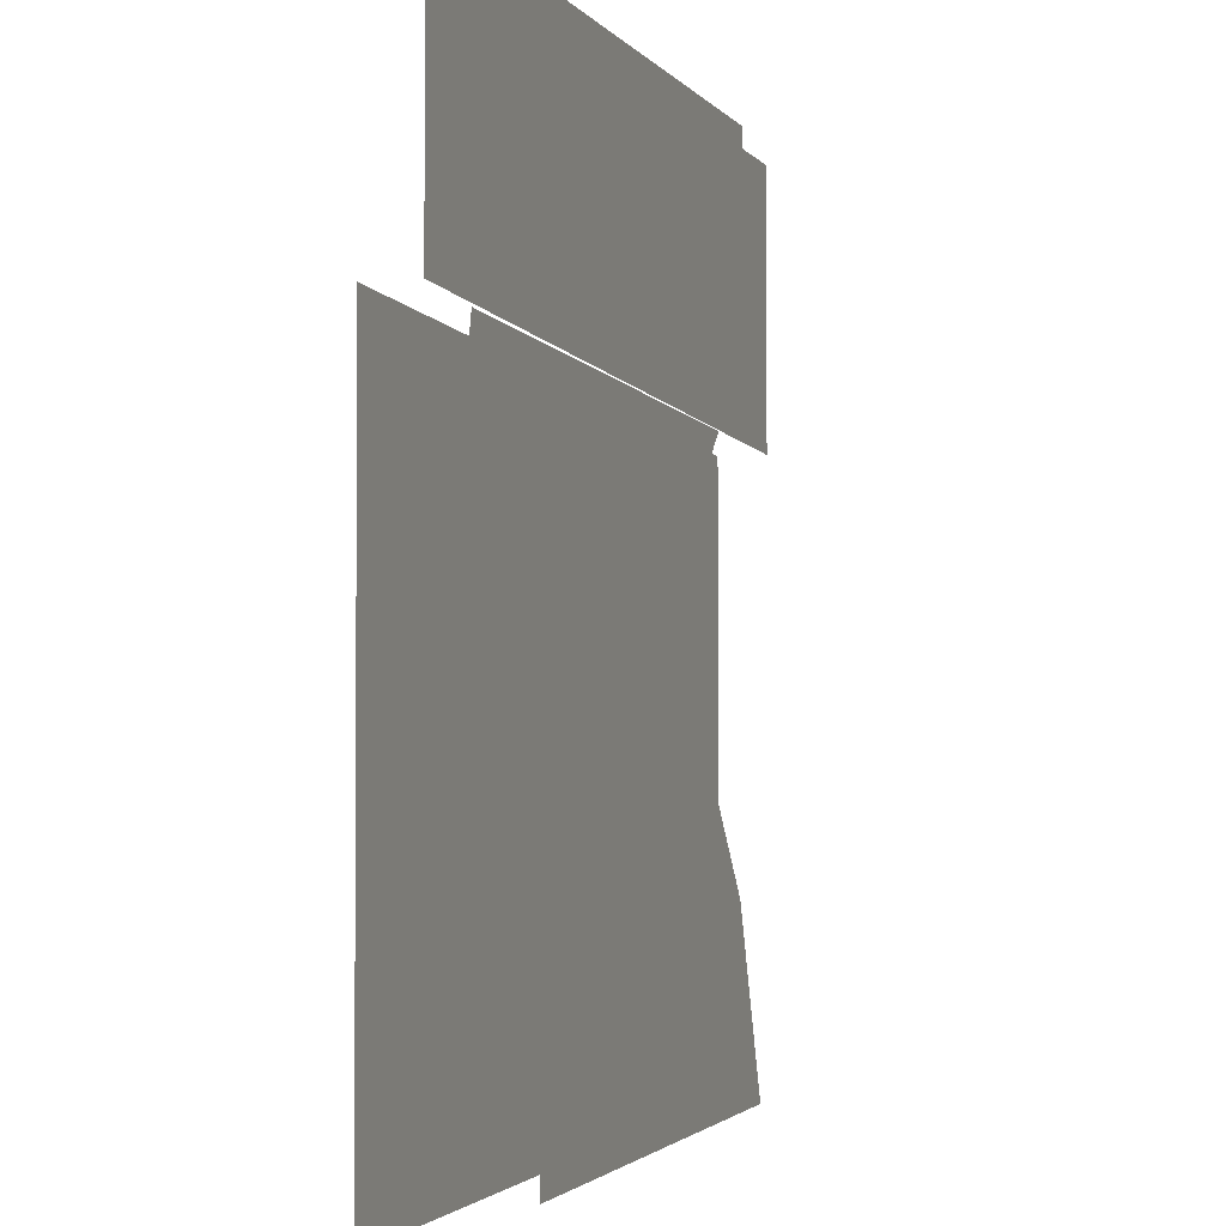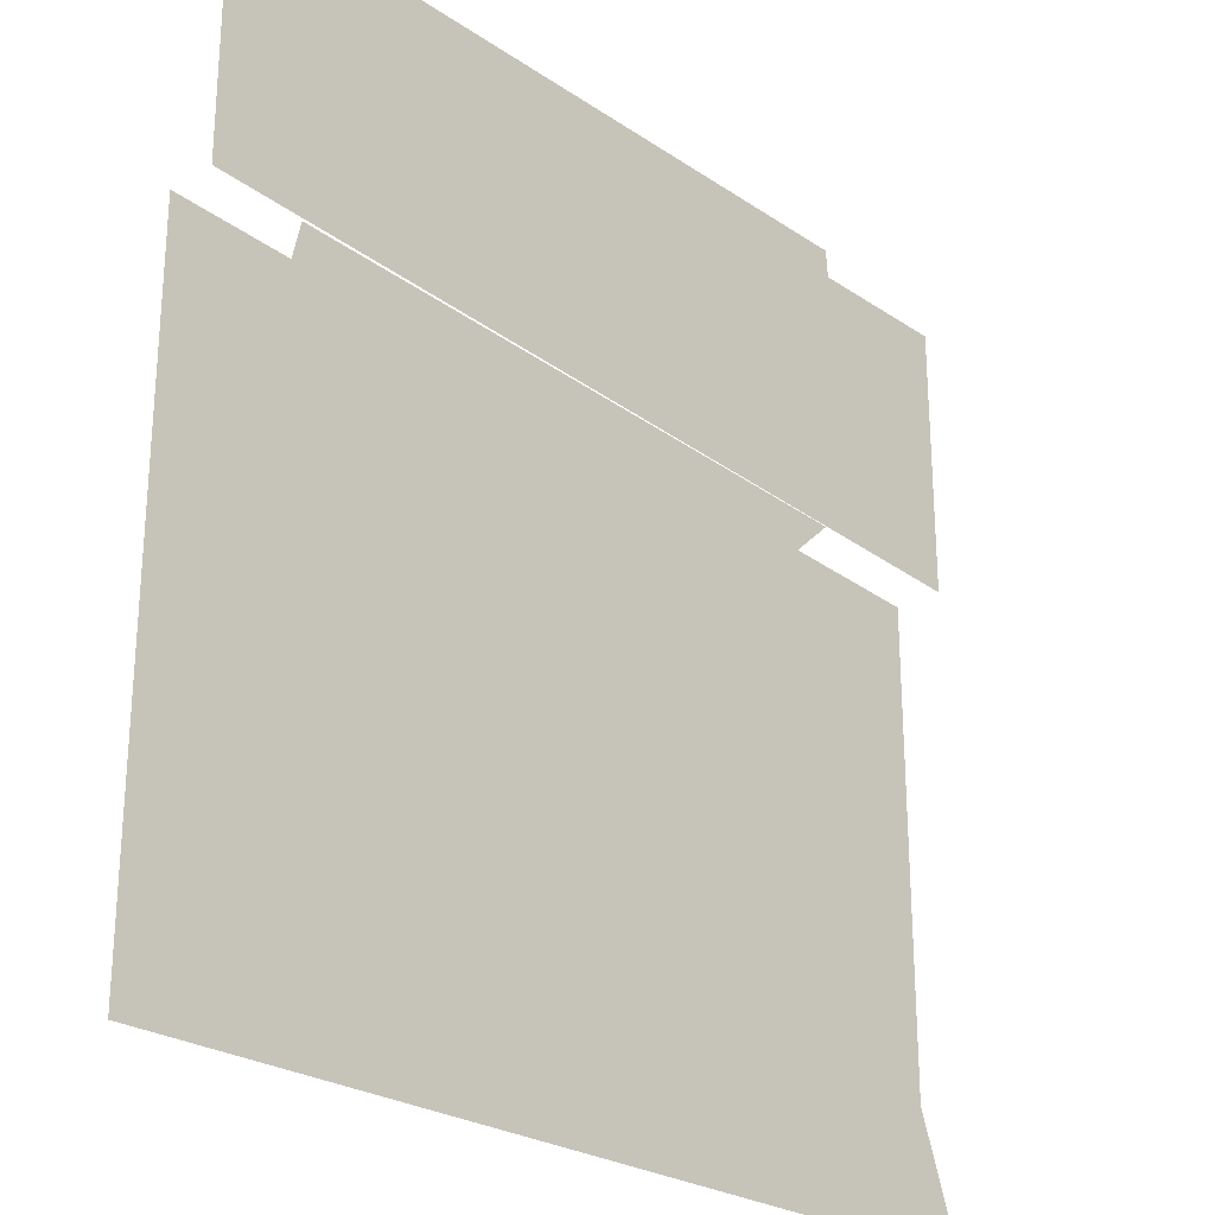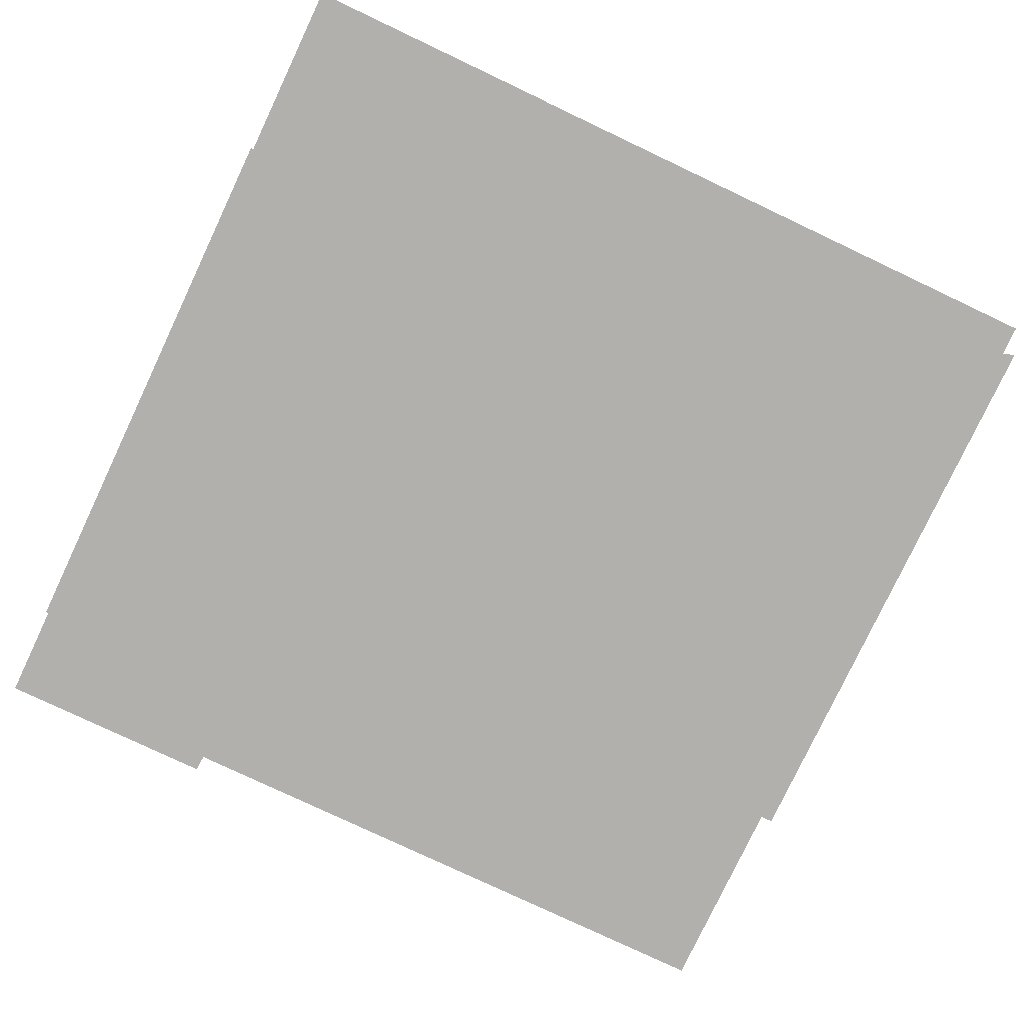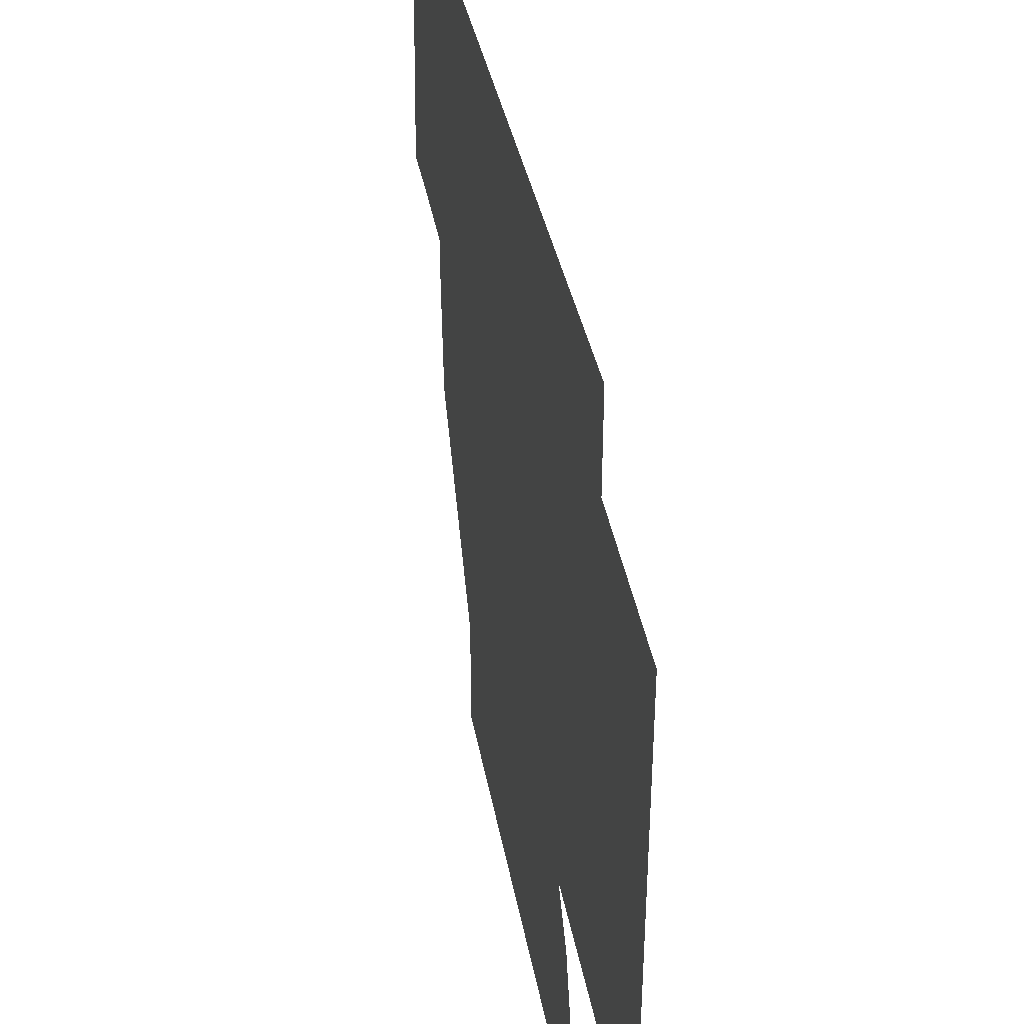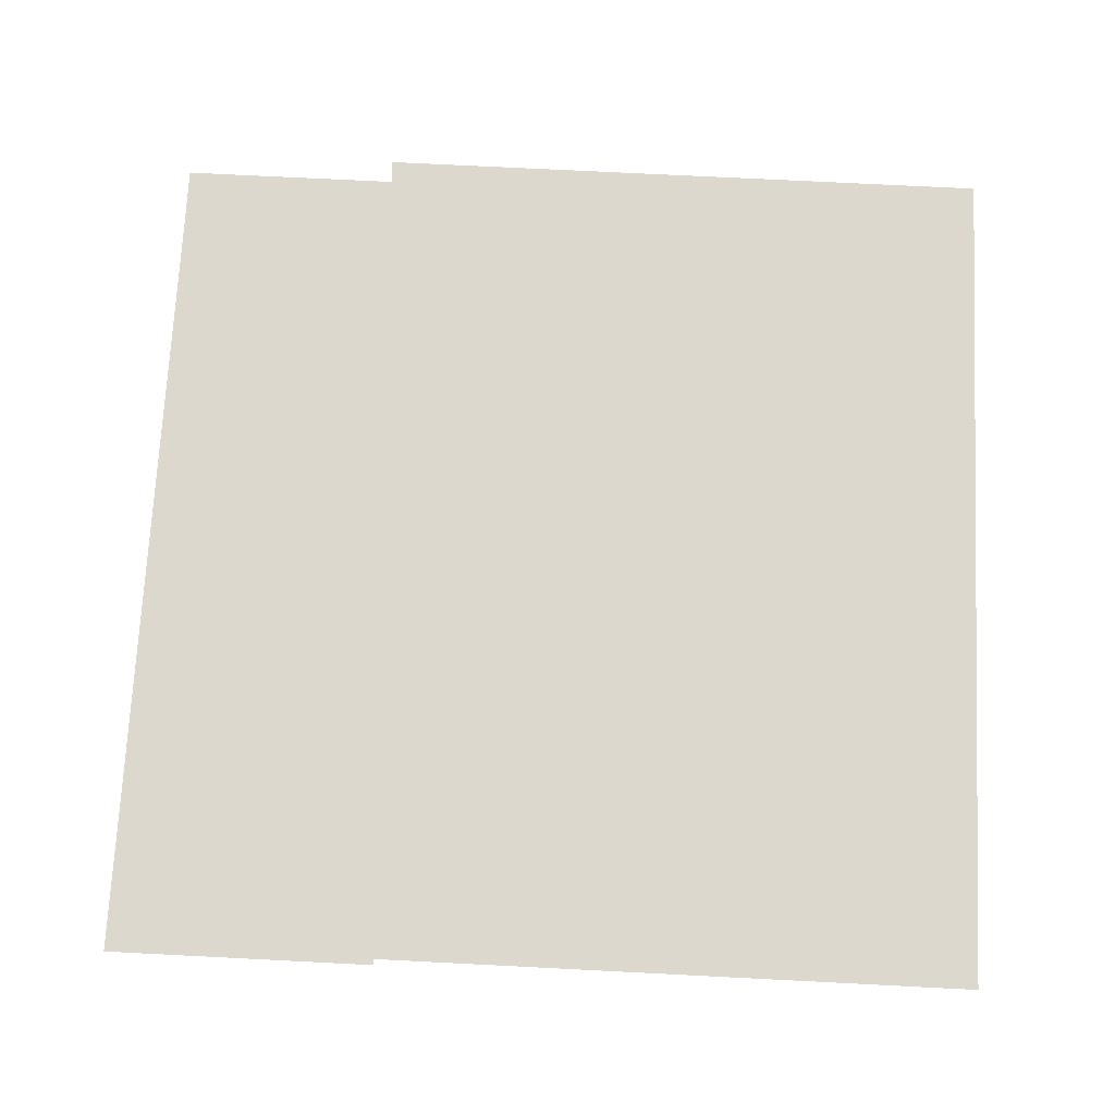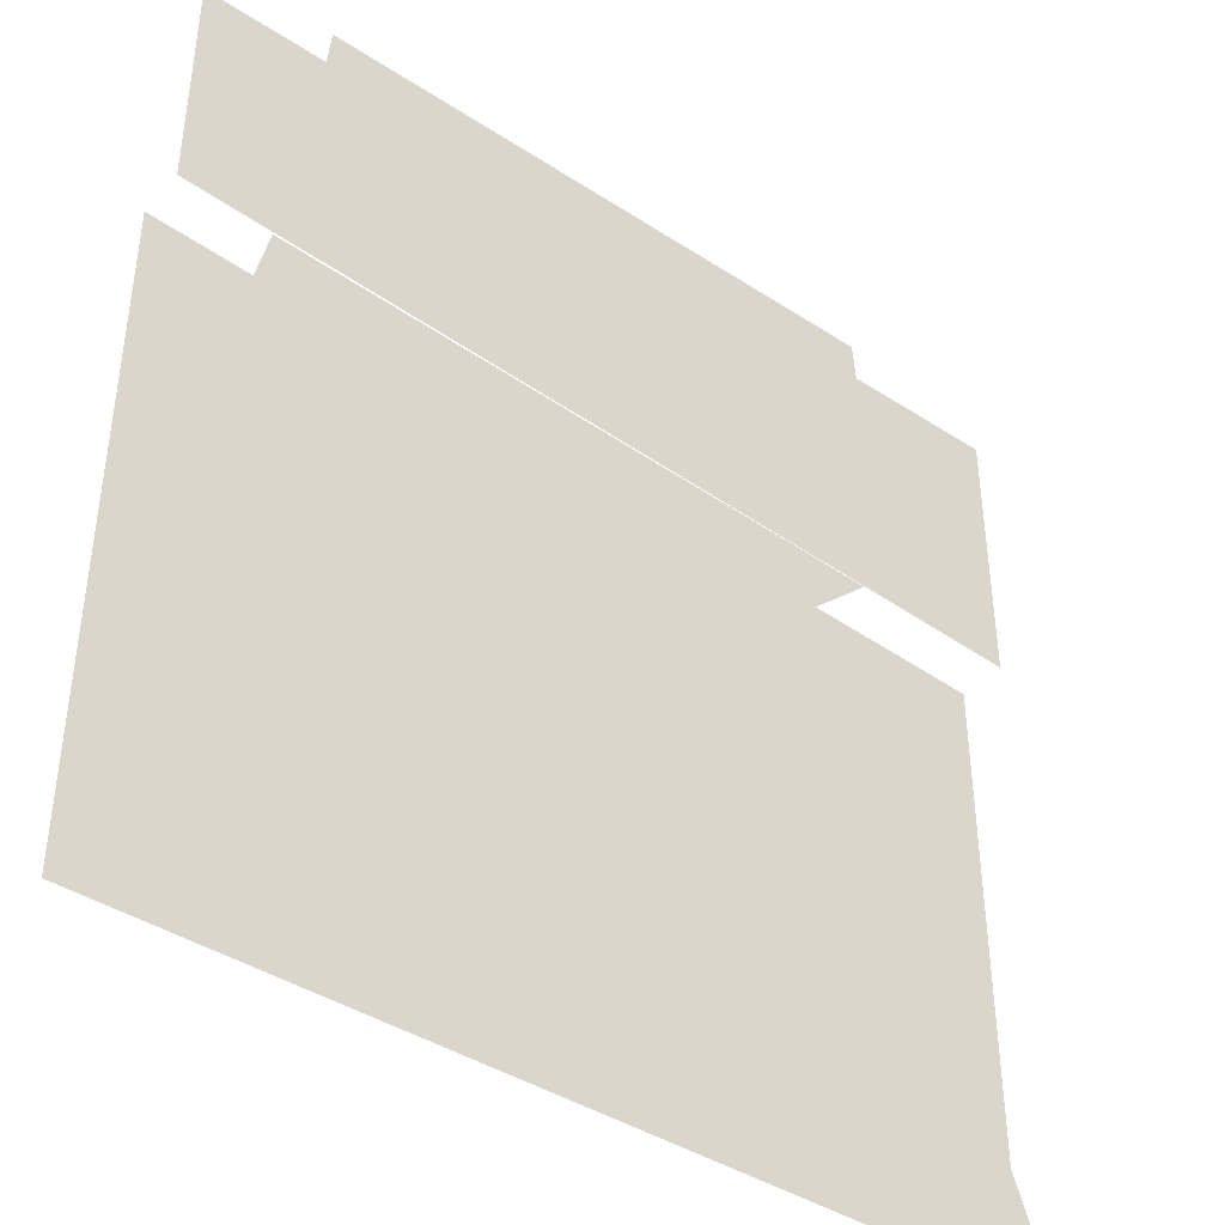
<metadata>
{"format":"obj","ext":"obj","renderer":"f3d","projection":"perspective","resolution":1024,"background":"white","views":[{"elev":-2.2,"azim":-72.1,"up":"+Z"},{"elev":-25.4,"azim":-47.0,"up":"+Z"},{"elev":-78.8,"azim":64.7,"up":"+Y"},{"elev":36.8,"azim":80.0,"up":"+Z"},{"elev":72.4,"azim":92.9,"up":"+Y"},{"elev":-41.1,"azim":-38.4,"up":"+Z"}]}
</metadata>
<code>
o item/sliding_piece/18
v -64 0 -26
v -64 0 -64
v 64 0 -64
v 64 0 -29
v -64 0 -7
v 64 0 -8
v -64 0 12
v 64 0 9
v -64 0 30
v 64 0 24
v -30 -7 -45
v -30 -7 -64
v 60 -7 -64
v 50 -7 -36
v -54 -7 -15
v 24 -7 -4
v -56 -7 7
v 25 -7 11
v -51 -7 29
v 40 -7 25
v -64 -7 64
v -64 -7 30
v 64 -7 24
v 64 -7 64
v -39 -11 64
v -42 -11 29
v 40 -11 25
v 37 -11 64
v -51 -11 29
v -48 -11 64
f 1 2 3
f 1 3 4
f 1 4 5
f 5 4 6
f 5 6 7
f 7 6 8
f 7 8 9
f 9 8 10
f 11 12 13
f 11 13 14
f 11 14 15
f 15 14 16
f 15 16 17
f 17 16 18
f 17 18 19
f 19 18 20
f 21 22 23
f 21 23 24
f 25 26 27
f 25 27 28
f 29 26 25
f 29 25 30

</code>
